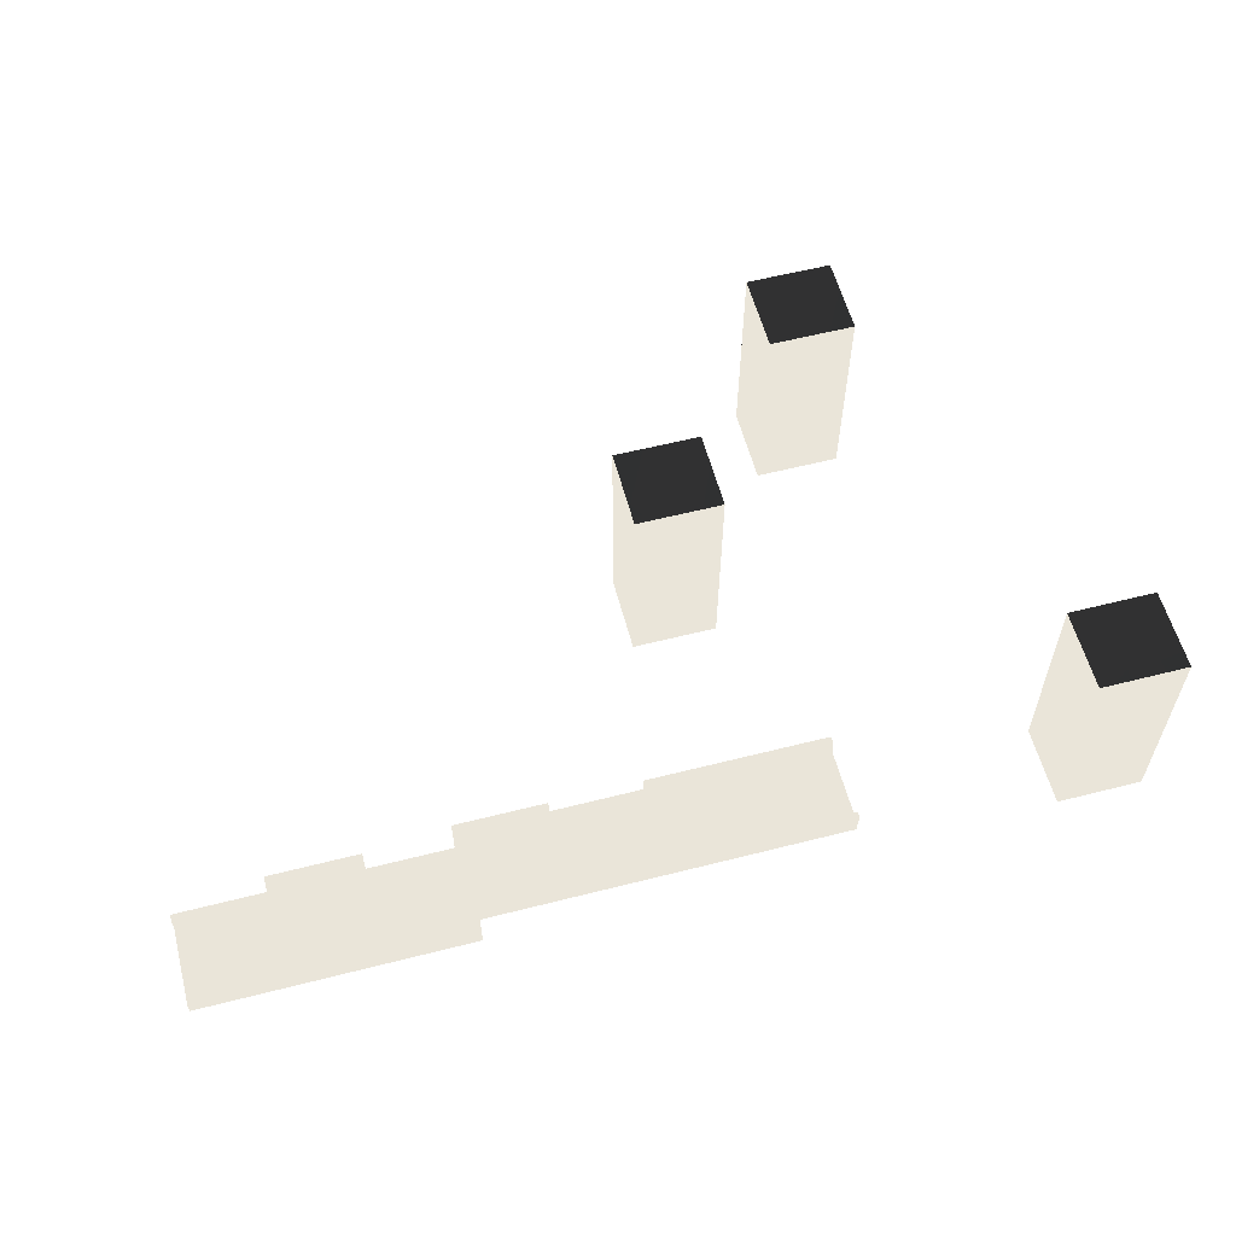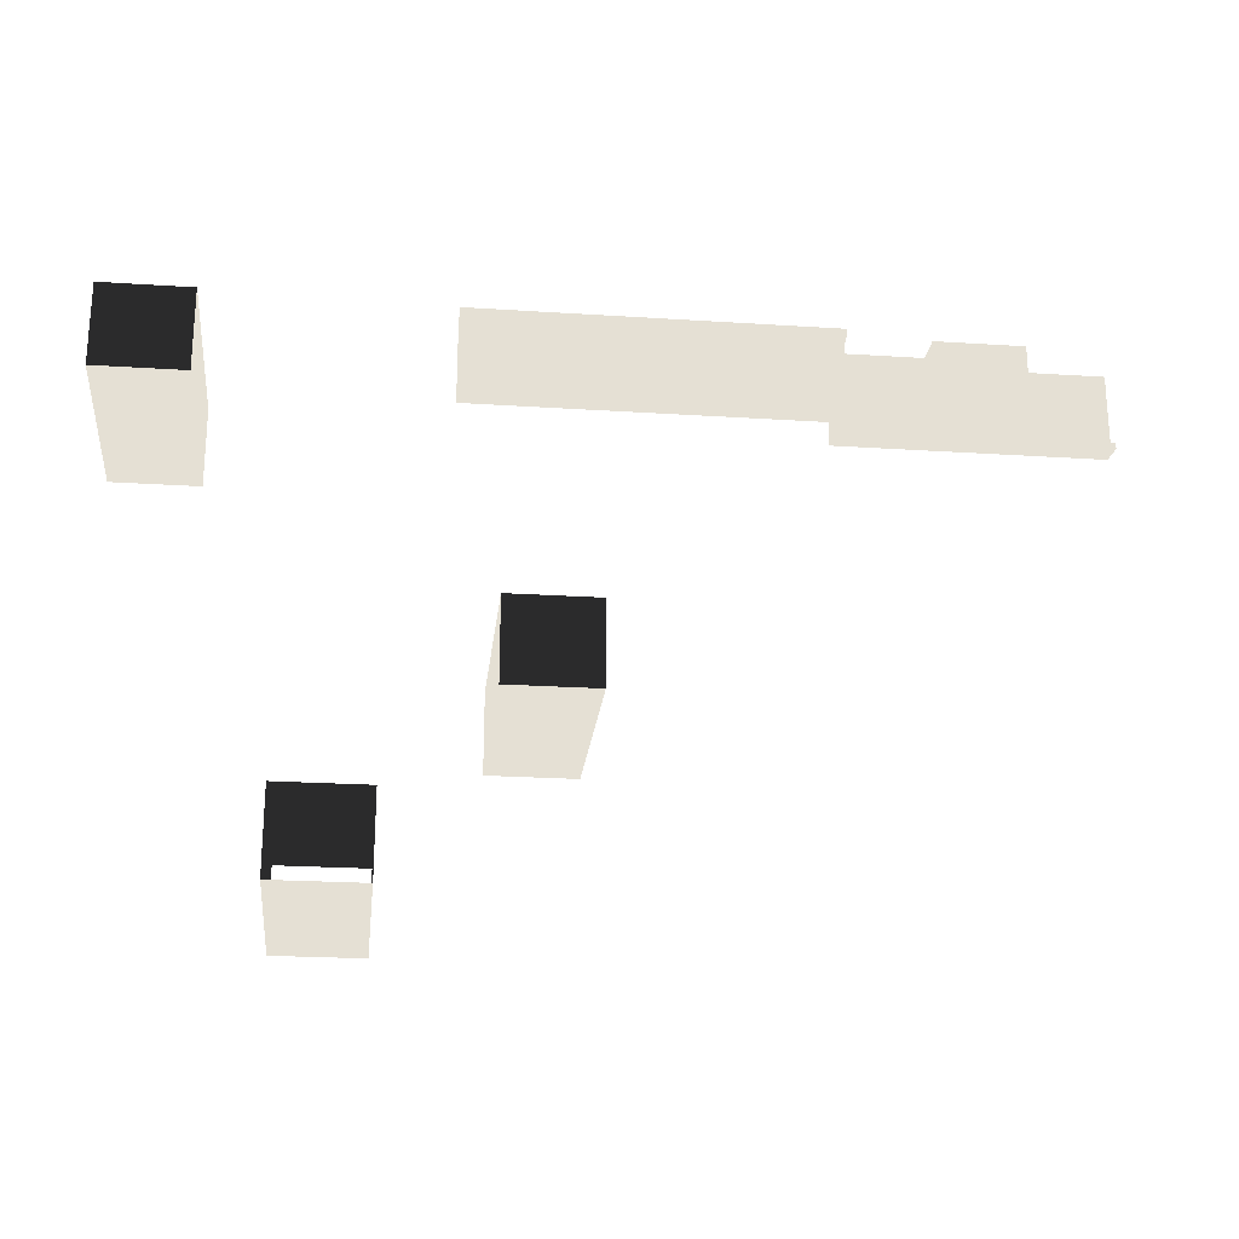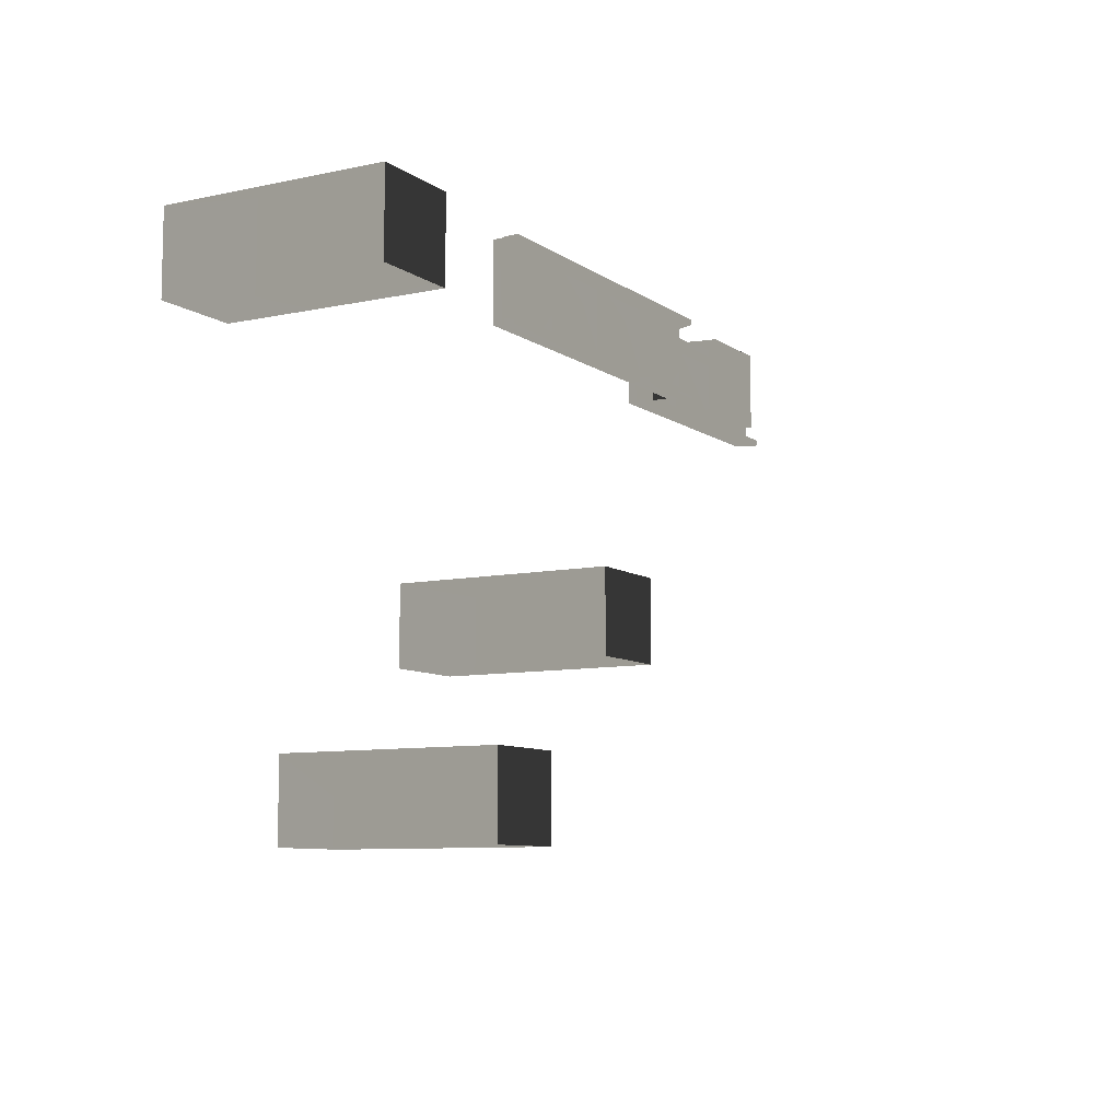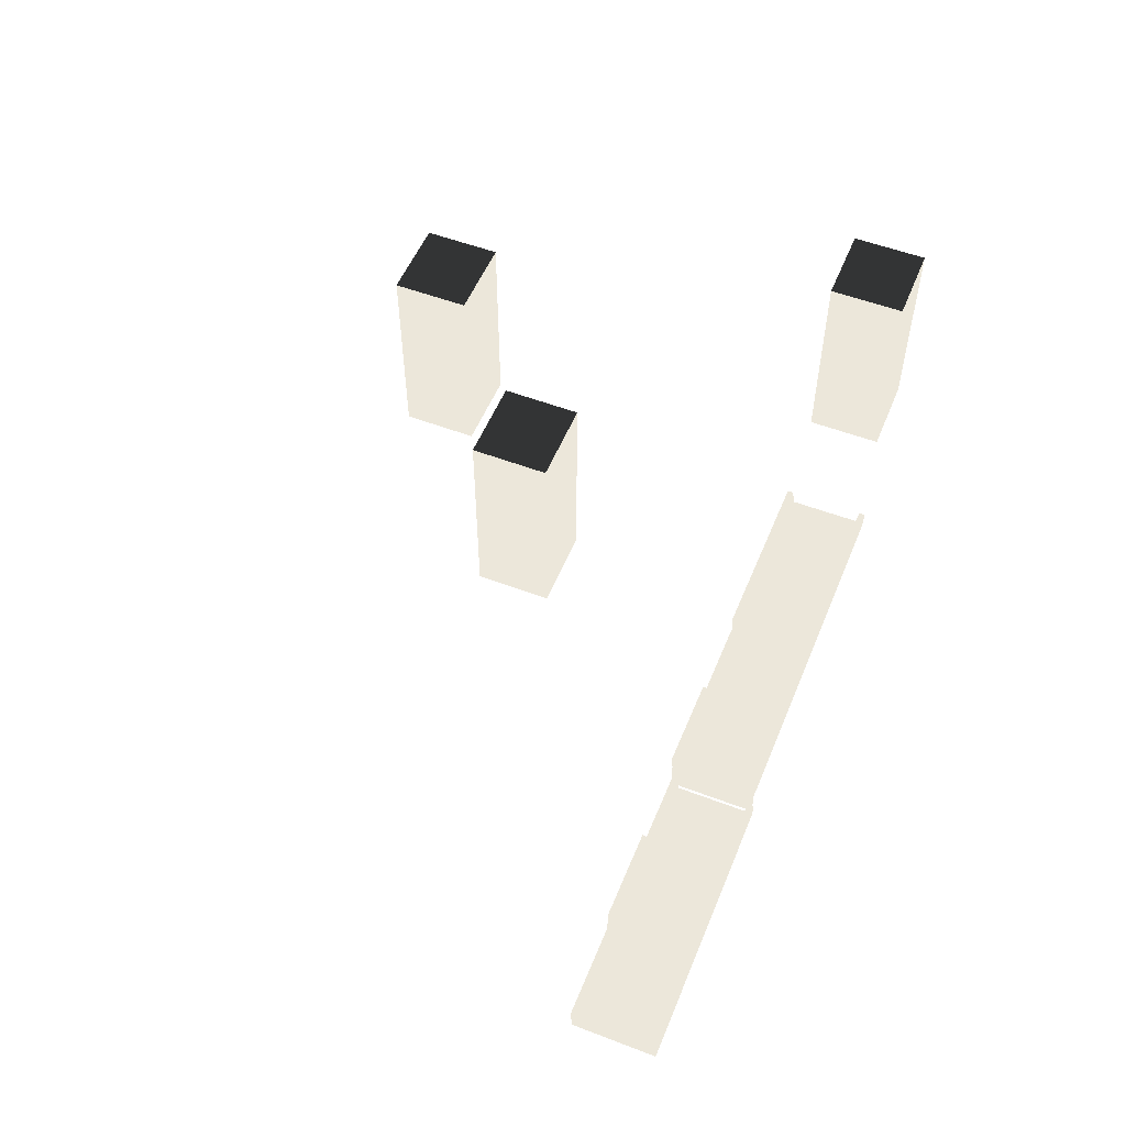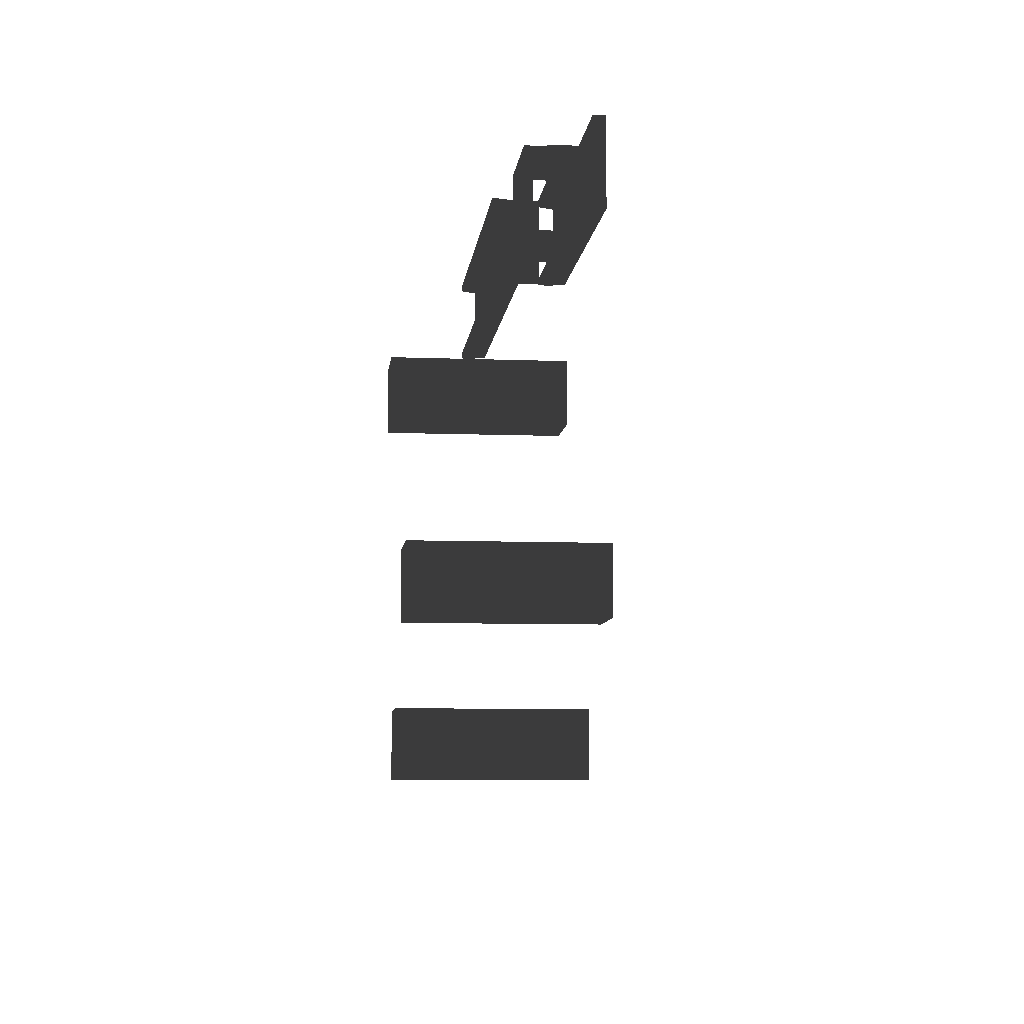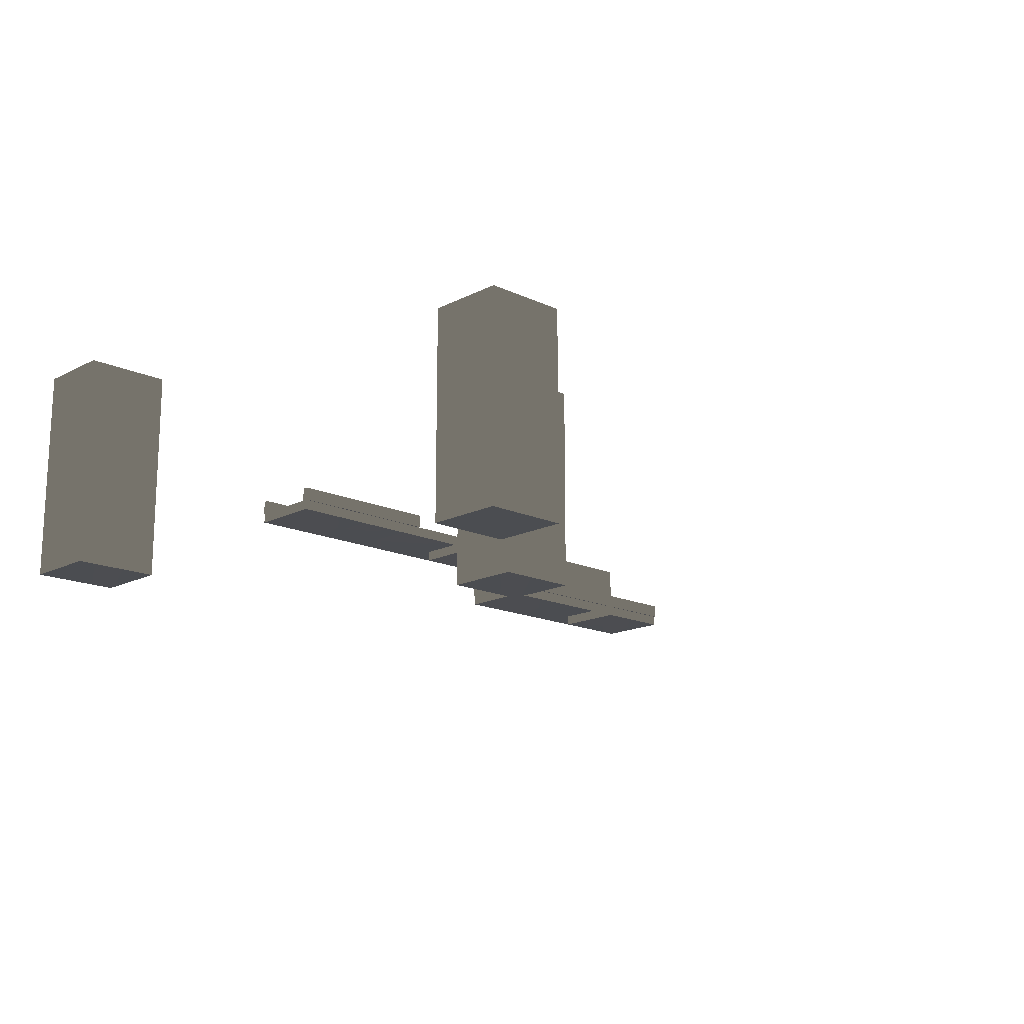
<metadata>
{"format":"obj","ext":"obj","renderer":"f3d","projection":"perspective","resolution":1024,"background":"white","views":[{"elev":58.5,"azim":-14.7,"up":"+Y"},{"elev":-23.2,"azim":173.7,"up":"+Z"},{"elev":-8.7,"azim":120.1,"up":"+Z"},{"elev":53.9,"azim":-67.9,"up":"+Y"},{"elev":-7.7,"azim":-96.2,"up":"+Z"},{"elev":-16.1,"azim":136.3,"up":"+Y"}]}
</metadata>
<code>
v 2474 143.6 -2861
v 2378 143.6 -2861
v 2474 152.7 -2861
v 2474 143.6 -2856
v 2474 152.7 -2771
v 2474 143.6 -2776
v 2378 152.7 -2861
v 2468 148.6 -2776
v 2468 148.6 -2856
v 2384 148.6 -2776
v 2378 143.6 -2776
v 2378 115.5 -2770
v 2378 143.6 -2771
v 2474 115.5 -2770
v 2378 115.5 -2776
v 2384 148.6 -2856
v 2474 115.5 -2856
v 2474 115.5 -2862
v 2378 115.5 -2862
v 2378 115.5 -2856
v 2378 143.6 -2856
v 2378 152.7 -2771
v 2474 143.6 -2771
v 2474 115.5 -2776
v 2855 136.7 -2861
v 2758 136.7 -2861
v 2855 149.2 -2861
v 2758 136.7 -2771
v 2855 136.7 -2771
v 2758 149.2 -2771
v 2855 149.2 -2771
v 2758 149.2 -2861
v 2280 99.21 -2861
v 2280 86.71 -2771
v 2280 99.21 -2771
v 2377 86.71 -2771
v 2377 86.71 -2861
v 2377 99.21 -2771
v 2377 99.21 -2861
v 2280 86.71 -2861
v 2474 99.21 -2861
v 2474 86.71 -2771
v 2474 99.21 -2771
v 2571 86.71 -2771
v 2571 86.71 -2861
v 2571 99.21 -2771
v 2571 99.21 -2861
v 2474 86.71 -2861
v 2564 149.2 -2861
v 2564 136.7 -2771
v 2564 149.2 -2771
v 2661 136.7 -2771
v 2661 136.7 -2861
v 2661 149.2 -2771
v 2661 149.2 -2861
v 2564 136.7 -2861
v 2758 165.5 -2770
v 2952 165.5 -2770
v 2758 165.5 -2776
v 2952 165.5 -2776
v 2758 149.2 -2779
v 2758 149.2 -2770
v 2952 149.2 -2770
v 2952 149.2 -2779
v 2814 241.7 -3109
v 2910 119.8 -3109
v 2910 241.7 -3109
v 2910 119.8 -3198
v 2910 241.7 -3198
v 2814 119.8 -3198
v 2814 241.7 -3198
v 2814 119.8 -3109
v 2910 -2.036 -3109
v 2814 -2.036 -3109
v 2814 -2.036 -3198
v 2910 -2.036 -3198
v 2571 115.5 -2861
v 2564 115.5 -2861
v 2571 136.7 -2861
v 2571 136.7 -2771
v 2564 136.7 -2771
v 2571 115.5 -2771
v 2564 115.5 -2771
v 2564 136.7 -2861
v 2377 115.5 -2856
v 2280 115.5 -2856
v 2377 99.21 -2854
v 2280 99.21 -2854
v 2564 165.5 -2776
v 2758 165.5 -2776
v 2564 149.2 -2779
v 2758 149.2 -2779
v 2661 165.5 -2862
v 2564 165.5 -2862
v 2661 165.5 -2856
v 2564 165.5 -2856
v 2661 149.2 -2854
v 2661 149.2 -2862
v 2564 149.2 -2862
v 2564 149.2 -2854
v 2571 115.5 -2862
v 2377 115.5 -2862
v 2571 115.5 -2856
v 2377 115.5 -2856
v 2571 99.21 -2854
v 2571 99.21 -2862
v 2377 99.21 -2862
v 2377 99.21 -2854
v 3202 241.7 -2809
v 3298 119.8 -2809
v 3298 241.7 -2809
v 3298 119.8 -2898
v 3298 241.7 -2898
v 3202 119.8 -2898
v 3202 241.7 -2898
v 3202 119.8 -2809
v 3298 -2.036 -2809
v 3202 -2.036 -2809
v 3202 -2.036 -2898
v 3298 -2.036 -2898
v 2474 86.71 -2861
v 2377 86.71 -2861
v 2474 99.21 -2861
v 2377 86.71 -2771
v 2474 86.71 -2771
v 2377 99.21 -2771
v 2474 99.21 -2771
v 2377 99.21 -2861
v 2758 165.5 -2776
v 2952 165.5 -2776
v 2758 149.2 -2779
v 2952 149.2 -2779
v 2377 115.5 -2770
v 2571 115.5 -2770
v 2377 115.5 -2776
v 2571 115.5 -2776
v 2377 99.21 -2779
v 2377 99.21 -2770
v 2571 99.21 -2770
v 2571 99.21 -2779
v 2952 165.5 -2862
v 2758 165.5 -2862
v 2952 165.5 -2856
v 2758 165.5 -2856
v 2952 149.2 -2854
v 2952 149.2 -2862
v 2758 149.2 -2862
v 2758 149.2 -2854
v 3014 241.7 -3297
v 3110 119.8 -3297
v 3110 241.7 -3297
v 3110 119.8 -3386
v 3110 241.7 -3386
v 3014 119.8 -3386
v 3014 241.7 -3386
v 3014 119.8 -3297
v 3110 -2.036 -3297
v 3014 -2.036 -3297
v 3014 -2.036 -3386
v 3110 -2.036 -3386
v 2571 115.5 -2856
v 2377 115.5 -2856
v 2571 99.21 -2854
v 2377 99.21 -2854
v 2377 115.5 -2776
v 2571 115.5 -2776
v 2377 99.21 -2779
v 2571 99.21 -2779
v 2377 115.5 -2862
v 2280 115.5 -2862
v 2377 115.5 -2856
v 2280 115.5 -2856
v 2377 99.21 -2854
v 2377 99.21 -2862
v 2280 99.21 -2862
v 2280 99.21 -2854
v 2564 165.5 -2770
v 2758 165.5 -2770
v 2564 165.5 -2776
v 2758 165.5 -2776
v 2564 149.2 -2779
v 2564 149.2 -2770
v 2758 149.2 -2770
v 2758 149.2 -2779
v 2661 165.5 -2856
v 2564 165.5 -2856
v 2661 149.2 -2854
v 2564 149.2 -2854
v 2855 149.2 -2861
v 2855 136.7 -2771
v 2855 149.2 -2771
v 2952 136.7 -2771
v 2952 136.7 -2861
v 2952 149.2 -2771
v 2952 149.2 -2861
v 2855 136.7 -2861
v 2952 165.5 -2856
v 2758 165.5 -2856
v 2952 149.2 -2854
v 2758 149.2 -2854
v 2758 136.7 -2861
v 2661 136.7 -2861
v 2758 149.2 -2861
v 2661 136.7 -2771
v 2758 136.7 -2771
v 2661 149.2 -2771
v 2758 149.2 -2771
v 2661 149.2 -2861
f 1 2 3
f 1 3 4
f 4 3 5
f 4 5 6
f 5 3 7
f 7 3 2
f 4 6 8
f 4 8 9
f 9 8 10
f 11 12 13
f 13 12 14
f 15 12 11
f 15 11 10
f 10 11 16
f 10 16 9
f 9 16 17
f 9 17 4
f 4 17 18
f 4 18 1
f 1 18 19
f 1 19 2
f 19 20 2
f 2 20 21
f 2 21 7
f 7 21 11
f 7 11 22
f 22 11 13
f 22 13 23
f 23 13 14
f 23 14 24
f 15 10 8
f 15 8 24
f 24 8 6
f 24 6 23
f 23 6 5
f 23 5 22
f 22 5 7
f 20 17 16
f 20 16 21
f 21 16 11
f 25 26 27
f 28 29 30
f 29 31 30
f 30 31 27
f 30 27 32
f 32 27 26
f 33 34 35
f 35 34 36
f 36 37 38
f 36 38 35
f 35 38 39
f 35 39 33
f 33 39 40
f 33 40 34
f 38 37 39
f 39 37 40
f 41 42 43
f 43 42 44
f 44 45 46
f 44 46 43
f 43 46 47
f 43 47 41
f 41 47 48
f 41 48 42
f 46 45 47
f 47 45 48
f 49 50 51
f 51 50 52
f 52 53 54
f 52 54 51
f 51 54 55
f 51 55 49
f 49 55 56
f 49 56 50
f 54 53 55
f 55 53 56
f 57 58 59
f 59 58 60
f 59 61 62
f 59 62 57
f 57 62 63
f 57 63 58
f 58 63 64
f 58 64 60
f 65 66 67
f 67 66 68
f 67 68 69
f 69 68 70
f 69 70 71
f 71 70 72
f 71 72 65
f 65 72 66
f 73 72 74
f 74 72 70
f 74 70 75
f 75 70 68
f 75 68 76
f 76 68 66
f 76 66 73
f 73 66 72
f 77 78 79
f 80 81 82
f 83 82 81
f 83 81 78
f 78 81 84
f 78 84 79
f 85 86 87
f 87 86 88
f 89 90 91
f 91 90 92
f 93 94 95
f 95 94 96
f 95 97 98
f 95 98 93
f 93 98 99
f 93 99 94
f 94 99 100
f 94 100 96
f 101 102 103
f 103 102 104
f 103 105 106
f 103 106 101
f 101 106 107
f 101 107 102
f 102 107 108
f 102 108 104
f 109 110 111
f 111 110 112
f 111 112 113
f 113 112 114
f 113 114 115
f 115 114 116
f 115 116 109
f 109 116 110
f 117 116 118
f 118 116 114
f 118 114 119
f 119 114 112
f 119 112 120
f 120 112 110
f 120 110 117
f 117 110 116
f 121 122 123
f 124 125 126
f 125 127 126
f 126 127 123
f 126 123 128
f 128 123 122
f 129 130 131
f 131 130 132
f 133 134 135
f 135 134 136
f 135 137 138
f 135 138 133
f 133 138 139
f 133 139 134
f 134 139 140
f 134 140 136
f 141 142 143
f 143 142 144
f 143 145 146
f 143 146 141
f 141 146 147
f 141 147 142
f 142 147 148
f 142 148 144
f 149 150 151
f 151 150 152
f 151 152 153
f 153 152 154
f 153 154 155
f 155 154 156
f 155 156 149
f 149 156 150
f 157 156 158
f 158 156 154
f 158 154 159
f 159 154 152
f 159 152 160
f 160 152 150
f 160 150 157
f 157 150 156
f 161 162 163
f 163 162 164
f 165 166 167
f 167 166 168
f 169 170 171
f 171 170 172
f 171 173 174
f 171 174 169
f 169 174 175
f 169 175 170
f 170 175 176
f 170 176 172
f 177 178 179
f 179 178 180
f 179 181 182
f 179 182 177
f 177 182 183
f 177 183 178
f 178 183 184
f 178 184 180
f 185 186 187
f 187 186 188
f 189 190 191
f 191 190 192
f 192 193 194
f 192 194 191
f 191 194 195
f 191 195 189
f 189 195 196
f 189 196 190
f 194 193 195
f 195 193 196
f 197 198 199
f 199 198 200
f 201 202 203
f 204 205 206
f 205 207 206
f 206 207 203
f 206 203 208
f 208 203 202

</code>
